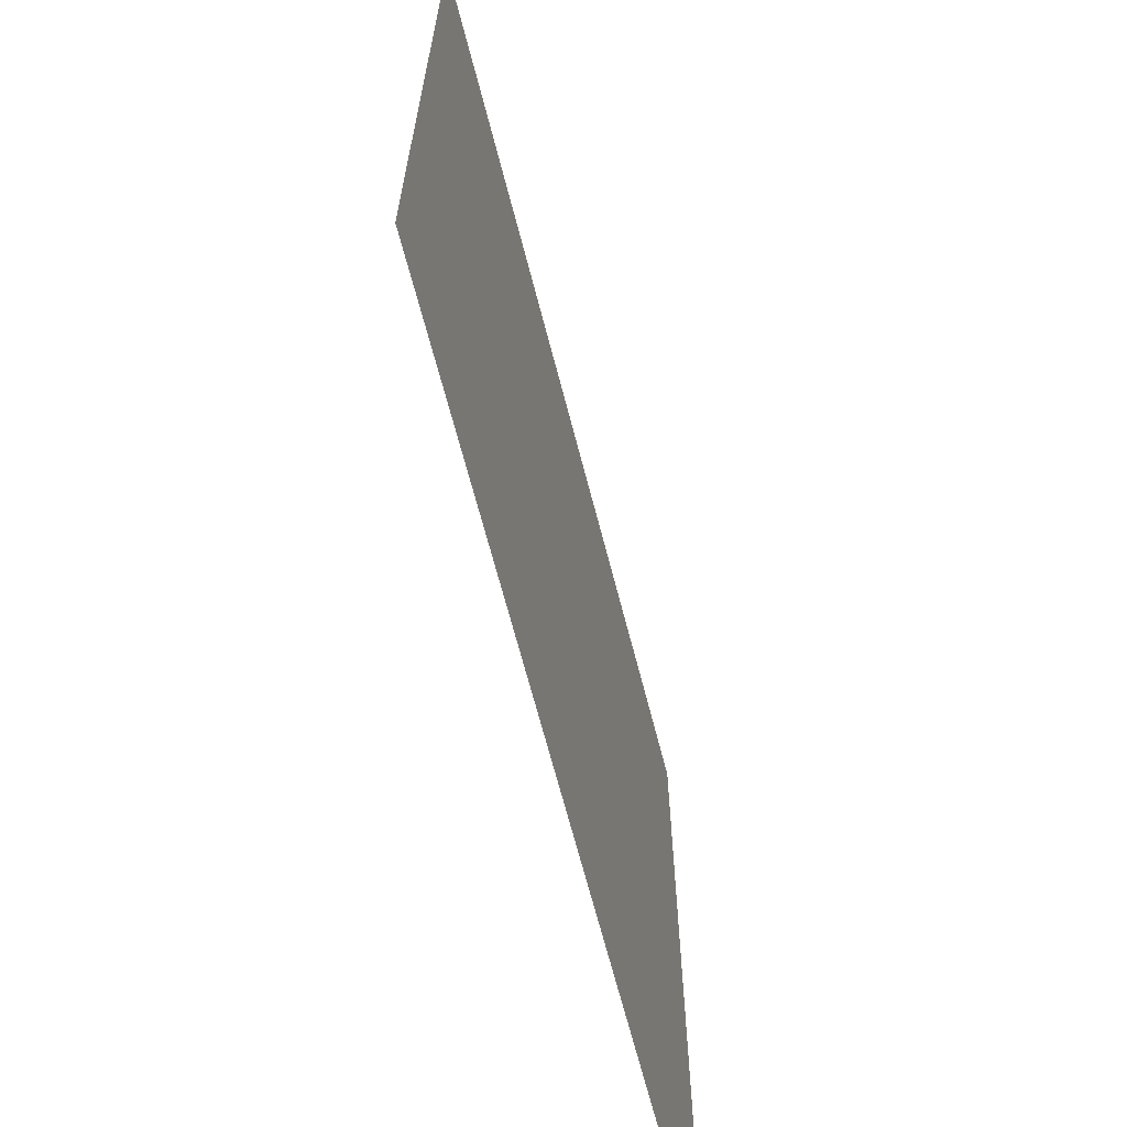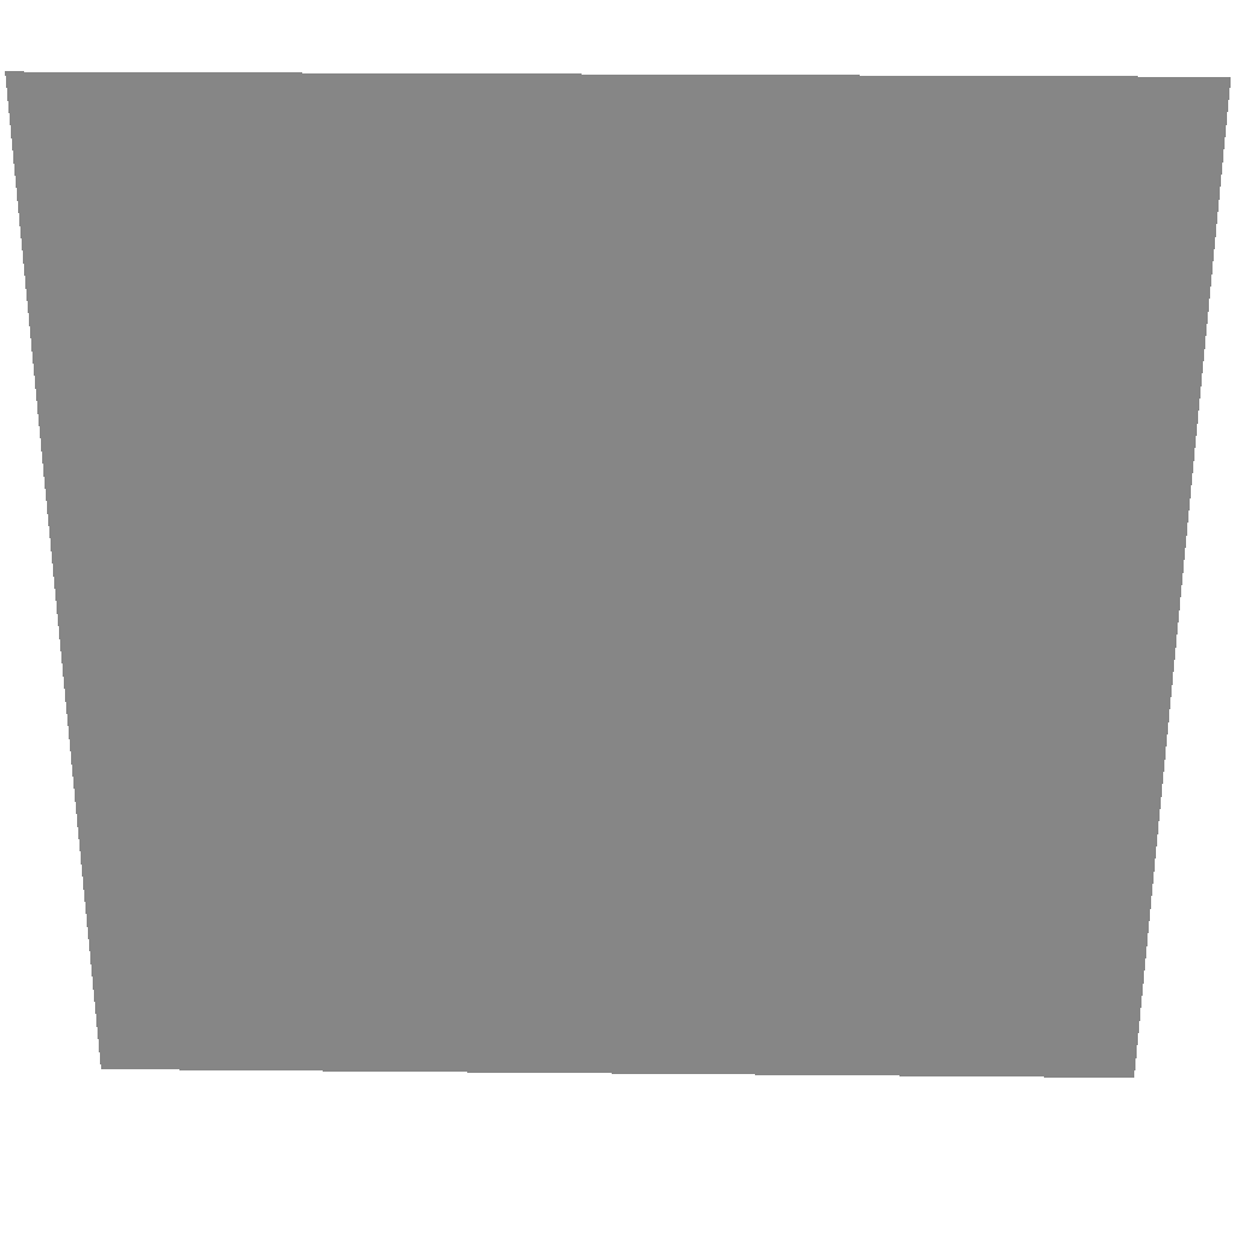
<metadata>
{"format":"obj","ext":"obj","renderer":"f3d","projection":"perspective","resolution":1024,"background":"white","views":[{"elev":-67.3,"azim":-75.5,"up":"+Y"},{"elev":27.8,"azim":-179.2,"up":"+Y"}]}
</metadata>
<code>
v 0 -32 0
v -32 -32 0
v -32 0 0
v 0 0 0
v -64 -32 0
v -64 0 0
v -96 -32 0
v -96 0 0
v -128 -32 0
v -128 0 0
v -160 -32 0
v -160 0 0
v -192 -32 0
v -192 0 0
v -224 -32 0
v -224 0 0
v -256 -32 0
v -256 0 0
v -288 -32 0
v -288 0 0
v -320 -32 0
v -320 0 0
v -352 -32 0
v -352 0 0
v -384 -32 0
v -384 0 0
v -416 -32 0
v -416 0 0
v -448 -32 0
v -448 0 0
v -480 -32 0
v -480 0 0
v -512 -32 0
v -512 0 0
v -544 -32 0
v -544 0 0
v -576 -32 0
v -576 0 0
v -608 -32 0
v -608 0 0
v -640 -32 0
v -640 0 0
v 0 -64 0
v -32 -64 0
v -64 -64 0
v -96 -64 0
v -128 -64 0
v -160 -64 0
v -192 -64 0
v -224 -64 0
v -256 -64 0
v -288 -64 0
v -320 -64 0
v -352 -64 0
v -384 -64 0
v -416 -64 0
v -448 -64 0
v -480 -64 0
v -512 -64 0
v -544 -64 0
v -576 -64 0
v -608 -64 0
v -640 -64 0
v 0 -96 0
v -32 -96 0
v -64 -96 0
v -96 -96 0
v -128 -96 0
v -160 -96 0
v -192 -96 0
v -224 -96 0
v -256 -96 0
v -288 -96 0
v -320 -96 0
v -352 -96 0
v -384 -96 0
v -416 -96 0
v -448 -96 0
v -480 -96 0
v -512 -96 0
v -544 -96 0
v -576 -96 0
v -608 -96 0
v -640 -96 0
v 0 -128 0
v -32 -128 0
v -64 -128 0
v -96 -128 0
v -128 -128 0
v -160 -128 0
v -192 -128 0
v -224 -128 0
v -256 -128 0
v -288 -128 0
v -320 -128 0
v -352 -128 0
v -384 -128 0
v -416 -128 0
v -448 -128 0
v -480 -128 0
v -512 -128 0
v -544 -128 0
v -576 -128 0
v -608 -128 0
v -640 -128 0
v 0 -160 0
v -32 -160 0
v -64 -160 0
v -96 -160 0
v -128 -160 0
v -160 -160 0
v -192 -160 0
v -224 -160 0
v -256 -160 0
v -288 -160 0
v -320 -160 0
v -352 -160 0
v -384 -160 0
v -416 -160 0
v -448 -160 0
v -480 -160 0
v -512 -160 0
v -544 -160 0
v -576 -160 0
v -608 -160 0
v -640 -160 0
v 0 -192 0
v -32 -192 0
v -64 -192 0
v -96 -192 0
v -128 -192 0
v -160 -192 0
v -192 -192 0
v -224 -192 0
v -256 -192 0
v -288 -192 0
v -320 -192 0
v -352 -192 0
v -384 -192 0
v -416 -192 0
v -448 -192 0
v -480 -192 0
v -512 -192 0
v -544 -192 0
v -576 -192 0
v -608 -192 0
v -640 -192 0
v 0 -224 0
v -32 -224 0
v -64 -224 0
v -96 -224 0
v -128 -224 0
v -160 -224 0
v -192 -224 0
v -224 -224 0
v -256 -224 0
v -288 -224 0
v -320 -224 0
v -352 -224 0
v -384 -224 0
v -416 -224 0
v -448 -224 0
v -480 -224 0
v -512 -224 0
v -544 -224 0
v -576 -224 0
v -608 -224 0
v -640 -224 0
v 0 -256 0
v -32 -256 0
v -64 -256 0
v -96 -256 0
v -128 -256 0
v -160 -256 0
v -192 -256 0
v -224 -256 0
v -256 -256 0
v -288 -256 0
v -320 -256 0
v -352 -256 0
v -384 -256 0
v -416 -256 0
v -448 -256 0
v -480 -256 0
v -512 -256 0
v -544 -256 0
v -576 -256 0
v -608 -256 0
v -640 -256 0
v 0 -288 0
v -32 -288 0
v -64 -288 0
v -96 -288 0
v -128 -288 0
v -160 -288 0
v -192 -288 0
v -224 -288 0
v -256 -288 0
v -288 -288 0
v -320 -288 0
v -352 -288 0
v -384 -288 0
v -416 -288 0
v -448 -288 0
v -480 -288 0
v -512 -288 0
v -544 -288 0
v -576 -288 0
v -608 -288 0
v -640 -288 0
v 0 -320 0
v -32 -320 0
v -64 -320 0
v -96 -320 0
v -128 -320 0
v -160 -320 0
v -192 -320 0
v -224 -320 0
v -256 -320 0
v -288 -320 0
v -320 -320 0
v -352 -320 0
v -384 -320 0
v -416 -320 0
v -448 -320 0
v -480 -320 0
v -512 -320 0
v -544 -320 0
v -576 -320 0
v -608 -320 0
v -640 -320 0
v 0 -352 0
v -32 -352 0
v -64 -352 0
v -96 -352 0
v -128 -352 0
v -160 -352 0
v -192 -352 0
v -224 -352 0
v -256 -352 0
v -288 -352 0
v -320 -352 0
v -352 -352 0
v -384 -352 0
v -480 -352 0
v -512 -352 0
v -544 -352 0
v -576 -352 0
v -608 -352 0
v -640 -352 0
v 0 -384 0
v -32 -384 0
v -64 -384 0
v -128 -384 0
v -160 -384 0
v -192 -384 0
v -224 -384 0
v -256 -384 0
v -288 -384 0
v -320 -384 0
v -352 -384 0
v -384 -384 0
v -416 -384 0
v -416 -352 0
v -448 -384 0
v -448 -352 0
v -480 -384 0
v -544 -384 0
v -576 -384 0
v -608 -384 0
v -640 -384 0
v 0 -416 0
v -32 -416 0
v -64 -416 0
v -96 -416 0
v -128 -416 0
v -96 -384 0
v -160 -416 0
v -192 -416 0
v -224 -416 0
v -256 -416 0
v -288 -416 0
v -320 -416 0
v -352 -416 0
v -384 -416 0
v -416 -416 0
v -448 -416 0
v -480 -416 0
v -512 -416 0
v -512 -384 0
v -544 -416 0
v -576 -416 0
v -608 -416 0
v -640 -416 0
v 0 -448 0
v -32 -448 0
v -64 -448 0
v -96 -448 0
v -128 -448 0
v -160 -448 0
v -192 -448 0
v -224 -448 0
v -256 -448 0
v -288 -448 0
v -320 -448 0
v -352 -448 0
v -384 -448 0
v -416 -448 0
v -448 -448 0
v -480 -448 0
v -512 -448 0
v -544 -448 0
v -576 -448 0
v -608 -448 0
v -640 -448 0
v 0 -480 0
v -32 -480 0
v -64 -480 0
v -96 -480 0
v -128 -480 0
v -160 -480 0
v -192 -480 0
v -224 -480 0
v -256 -480 0
v -288 -480 0
v -320 -480 0
v -352 -480 0
v -384 -480 0
v -416 -480 0
v -448 -480 0
v -480 -480 0
v -512 -480 0
v -544 -480 0
v -576 -480 0
v -608 -480 0
v -640 -480 0
v 0 -512 0
v -32 -512 0
v -64 -512 0
v -96 -512 0
v -128 -512 0
v -160 -512 0
v -192 -512 0
v -224 -512 0
v -256 -512 0
v -288 -512 0
v -320 -512 0
v -352 -512 0
v -384 -512 0
v -416 -512 0
v -448 -512 0
v -480 -512 0
v -512 -512 0
v -544 -512 0
v -576 -512 0
v -608 -512 0
v -640 -512 0
v 0 -544 0
v -32 -544 0
v -64 -544 0
v -96 -544 0
v -128 -544 0
v -160 -544 0
v -192 -544 0
v -224 -544 0
v -256 -544 0
v -288 -544 0
v -320 -544 0
v -352 -544 0
v -384 -544 0
v -416 -544 0
v -448 -544 0
v -480 -544 0
v -512 -544 0
v -544 -544 0
v -576 -544 0
v -608 -544 0
v -640 -544 0
v 0 -576 0
v -32 -576 0
v -64 -576 0
v -96 -576 0
v -128 -576 0
v -160 -576 0
v -192 -576 0
v -224 -576 0
v -256 -576 0
v -288 -576 0
v -320 -576 0
v -352 -576 0
v -384 -576 0
v -416 -576 0
v -448 -576 0
v -480 -576 0
v -512 -576 0
v -544 -576 0
v -576 -576 0
v -608 -576 0
v -640 -576 0
v 0 -608 0
v -32 -608 0
v -64 -608 0
v -96 -608 0
v -128 -608 0
v -160 -608 0
v -192 -608 0
v -224 -608 0
v -256 -608 0
v -288 -608 0
v -320 -608 0
v -352 -608 0
v -384 -608 0
v -416 -608 0
v -448 -608 0
v -480 -608 0
v -512 -608 0
v -544 -608 0
v -576 -608 0
v -608 -608 0
v -640 -608 0
v 0 -640 0
v -32 -640 0
v -64 -640 0
v -96 -640 0
v -128 -640 0
v -160 -640 0
v -192 -640 0
v -224 -640 0
v -256 -640 0
v -288 -640 0
v -320 -640 0
v -352 -640 0
v -384 -640 0
v -416 -640 0
v -448 -640 0
v -480 -640 0
v -512 -640 0
v -544 -640 0
v -576 -640 0
v -608 -640 0
v -640 -640 0
g mesh_[00]_[01]
f 1 2 3 4
f 2 5 6 3
f 5 7 8 6
f 7 9 10 8
f 9 11 12 10
f 11 13 14 12
f 13 15 16 14
f 15 17 18 16
f 17 19 20 18
f 19 21 22 20
f 21 23 24 22
f 23 25 26 24
f 25 27 28 26
f 27 29 30 28
f 29 31 32 30
f 31 33 34 32
f 33 35 36 34
f 35 37 38 36
f 37 39 40 38
f 39 41 42 40
f 43 44 2 1
f 44 45 5 2
f 45 46 7 5
f 46 47 9 7
f 47 48 11 9
f 48 49 13 11
f 49 50 15 13
f 50 51 17 15
f 51 52 19 17
f 52 53 21 19
f 53 54 23 21
f 54 55 25 23
f 55 56 27 25
f 56 57 29 27
f 57 58 31 29
f 58 59 33 31
f 59 60 35 33
f 60 61 37 35
f 61 62 39 37
f 62 63 41 39
f 64 65 44 43
f 65 66 45 44
f 66 67 46 45
f 67 68 47 46
f 68 69 48 47
f 69 70 49 48
f 70 71 50 49
f 71 72 51 50
f 72 73 52 51
f 73 74 53 52
f 74 75 54 53
f 75 76 55 54
f 76 77 56 55
f 77 78 57 56
f 78 79 58 57
f 79 80 59 58
f 80 81 60 59
f 81 82 61 60
f 82 83 62 61
f 83 84 63 62
f 85 86 65 64
f 86 87 66 65
f 87 88 67 66
f 88 89 68 67
f 89 90 69 68
f 90 91 70 69
f 91 92 71 70
f 92 93 72 71
f 93 94 73 72
f 94 95 74 73
f 95 96 75 74
f 96 97 76 75
f 97 98 77 76
f 98 99 78 77
f 99 100 79 78
f 100 101 80 79
f 101 102 81 80
f 102 103 82 81
f 103 104 83 82
f 104 105 84 83
f 106 107 86 85
f 107 108 87 86
f 108 109 88 87
f 109 110 89 88
f 110 111 90 89
f 111 112 91 90
f 112 113 92 91
f 113 114 93 92
f 114 115 94 93
f 115 116 95 94
f 116 117 96 95
f 117 118 97 96
f 118 119 98 97
f 119 120 99 98
f 120 121 100 99
f 121 122 101 100
f 122 123 102 101
f 123 124 103 102
f 124 125 104 103
f 125 126 105 104
f 127 128 107 106
f 128 129 108 107
f 129 130 109 108
f 131 132 111 110
f 132 133 112 111
f 133 134 113 112
f 134 135 114 113
f 135 136 115 114
f 136 137 116 115
f 137 138 117 116
f 138 139 118 117
f 139 140 119 118
f 140 141 120 119
f 141 142 121 120
f 142 143 122 121
f 143 144 123 122
f 144 145 124 123
f 145 146 125 124
f 146 147 126 125
f 148 149 128 127
f 149 150 129 128
f 150 151 130 129
f 152 153 132 131
f 153 154 133 132
f 154 155 134 133
f 155 156 135 134
f 156 157 136 135
f 157 158 137 136
f 158 159 138 137
f 159 160 139 138
f 160 161 140 139
f 161 162 141 140
f 162 163 142 141
f 163 164 143 142
f 164 165 144 143
f 165 166 145 144
f 166 167 146 145
f 167 168 147 146
f 169 170 149 148
f 170 171 150 149
f 172 173 152 151
f 173 174 153 152
f 174 175 154 153
f 175 176 155 154
f 176 177 156 155
f 177 178 157 156
f 178 179 158 157
f 179 180 159 158
f 180 181 160 159
f 181 182 161 160
f 182 183 162 161
f 183 184 163 162
f 184 185 164 163
f 185 186 165 164
f 186 187 166 165
f 187 188 167 166
f 188 189 168 167
f 190 191 170 169
f 191 192 171 170
f 193 194 173 172
f 194 195 174 173
f 195 196 175 174
f 196 197 176 175
f 197 198 177 176
f 198 199 178 177
f 199 200 179 178
f 200 201 180 179
f 201 202 181 180
f 202 203 182 181
f 203 204 183 182
f 204 205 184 183
f 205 206 185 184
f 206 207 186 185
f 207 208 187 186
f 208 209 188 187
f 209 210 189 188
f 211 212 191 190
f 212 213 192 191
f 214 215 194 193
f 215 216 195 194
f 216 217 196 195
f 217 218 197 196
f 218 219 198 197
f 219 220 199 198
f 220 221 200 199
f 221 222 201 200
f 222 223 202 201
f 223 224 203 202
f 224 225 204 203
f 225 226 205 204
f 226 227 206 205
f 227 228 207 206
f 228 229 208 207
f 229 230 209 208
f 230 231 210 209
f 232 233 212 211
f 233 234 213 212
f 235 236 215 214
f 236 237 216 215
f 237 238 217 216
f 238 239 218 217
f 239 240 219 218
f 240 241 220 219
f 241 242 221 220
f 242 243 222 221
f 243 244 223 222
f 245 246 227 226
f 246 247 228 227
f 247 248 229 228
f 248 249 230 229
f 249 250 231 230
f 251 252 233 232
f 252 253 234 233
f 254 255 237 236
f 255 256 238 237
f 256 257 239 238
f 257 258 240 239
f 258 259 241 240
f 259 260 242 241
f 260 261 243 242
f 261 262 244 243
f 262 263 264 244
f 263 265 266 264
f 265 267 245 266
f 268 269 248 247
f 269 270 249 248
f 270 271 250 249
f 272 273 252 251
f 273 274 253 252
f 275 276 254 277
f 276 278 255 254
f 278 279 256 255
f 279 280 257 256
f 280 281 258 257
f 281 282 259 258
f 282 283 260 259
f 283 284 261 260
f 284 285 262 261
f 285 286 263 262
f 286 287 265 263
f 287 288 267 265
f 288 289 290 267
f 289 291 268 290
f 291 292 269 268
f 292 293 270 269
f 293 294 271 270
f 295 296 273 272
f 296 297 274 273
f 297 298 275 274
f 298 299 276 275
f 299 300 278 276
f 300 301 279 278
f 301 302 280 279
f 302 303 281 280
f 303 304 282 281
f 304 305 283 282
f 305 306 284 283
f 306 307 285 284
f 307 308 286 285
f 308 309 287 286
f 309 310 288 287
f 310 311 289 288
f 311 312 291 289
f 312 313 292 291
f 313 314 293 292
f 314 315 294 293
f 316 317 296 295
f 317 318 297 296
f 318 319 298 297
f 319 320 299 298
f 320 321 300 299
f 321 322 301 300
f 322 323 302 301
f 323 324 303 302
f 324 325 304 303
f 325 326 305 304
f 326 327 306 305
f 327 328 307 306
f 328 329 308 307
f 329 330 309 308
f 330 331 310 309
f 331 332 311 310
f 332 333 312 311
f 333 334 313 312
f 334 335 314 313
f 335 336 315 314
f 337 338 317 316
f 338 339 318 317
f 339 340 319 318
f 340 341 320 319
f 341 342 321 320
f 342 343 322 321
f 343 344 323 322
f 344 345 324 323
f 345 346 325 324
f 346 347 326 325
f 347 348 327 326
f 348 349 328 327
f 349 350 329 328
f 350 351 330 329
f 351 352 331 330
f 352 353 332 331
f 353 354 333 332
f 354 355 334 333
f 355 356 335 334
f 356 357 336 335
f 358 359 338 337
f 359 360 339 338
f 360 361 340 339
f 361 362 341 340
f 362 363 342 341
f 363 364 343 342
f 364 365 344 343
f 365 366 345 344
f 366 367 346 345
f 367 368 347 346
f 368 369 348 347
f 369 370 349 348
f 370 371 350 349
f 371 372 351 350
f 372 373 352 351
f 377 378 357 356
f 379 380 359 358
f 380 381 360 359
f 381 382 361 360
f 382 383 362 361
f 383 384 363 362
f 384 385 364 363
f 385 386 365 364
f 386 387 366 365
f 387 388 367 366
f 388 389 368 367
f 389 390 369 368
f 390 391 370 369
f 391 392 371 370
f 392 393 372 371
f 393 394 373 372
f 394 395 374 373
f 397 398 377 376
f 398 399 378 377
f 400 401 380 379
f 401 402 381 380
f 402 403 382 381
f 403 404 383 382
f 404 405 384 383
f 405 406 385 384
f 406 407 386 385
f 407 408 387 386
f 408 409 388 387
f 409 410 389 388
f 410 411 390 389
f 411 412 391 390
f 412 413 392 391
f 413 414 393 392
f 414 415 394 393
f 415 416 395 394
f 418 419 398 397
f 419 420 399 398
f 421 422 401 400
f 422 423 402 401
f 423 424 403 402
f 424 425 404 403
f 425 426 405 404
f 426 427 406 405
f 427 428 407 406
f 428 429 408 407
f 429 430 409 408
f 430 431 410 409
f 431 432 411 410
f 432 433 412 411
f 433 434 413 412
f 434 435 414 413
f 435 436 415 414
f 436 437 416 415
f 437 438 417 416
f 438 439 418 417
f 439 440 419 418
f 440 441 420 419
g mesh_[00]_[00]
f 373 374 353 352
f 374 375 354 353
f 375 376 355 354
f 376 377 356 355
f 395 396 375 374
f 396 397 376 375
f 416 417 396 395
f 417 418 397 396
g mesh_[01]_[01]
f 35 37 38 36
f 47 48 11 9
f 59 60 35 33
f 60 61 37 35
f 68 69 48 47
f 80 81 60 59
f 81 82 61 60
f 86 87 66 65
f 87 88 67 66
f 88 89 68 67
f 89 90 69 68
f 90 91 70 69
f 91 92 71 70
f 92 93 72 71
f 93 94 73 72
f 94 95 74 73
f 95 96 75 74
f 96 97 76 75
f 97 98 77 76
f 98 99 78 77
f 99 100 79 78
f 100 101 80 79
f 101 102 81 80
f 107 108 87 86
f 108 109 88 87
f 109 110 89 88
f 110 111 90 89
f 111 112 91 90
f 112 113 92 91
f 113 114 93 92
f 114 115 94 93
f 115 116 95 94
f 116 117 96 95
f 117 118 97 96
f 118 119 98 97
f 119 120 99 98
f 120 121 100 99
f 121 122 101 100
f 122 123 102 101
f 123 124 103 102
f 124 125 104 103
f 128 129 108 107
f 129 130 109 108
f 130 131 110 109
f 131 132 111 110
f 144 145 124 123
f 145 146 125 124
f 149 150 129 128
f 150 151 130 129
f 151 152 131 130
f 152 153 132 131
f 164 165 144 143
f 165 166 145 144
f 166 167 146 145
f 167 168 147 146
f 173 174 153 152
f 174 175 154 153
f 175 176 155 154
f 176 177 156 155
f 177 178 157 156
f 178 179 158 157
f 179 180 159 158
f 180 181 160 159
f 181 182 161 160
f 182 183 162 161
f 183 184 163 162
f 184 185 164 163
f 185 186 165 164
f 186 187 166 165
f 194 195 174 173
f 195 196 175 174
f 196 197 176 175
f 197 198 177 176
f 198 199 178 177
f 199 200 179 178
f 200 201 180 179
f 201 202 181 180
f 202 203 182 181
f 203 204 183 182
f 204 205 184 183
f 205 206 185 184
f 206 207 186 185
f 207 208 187 186
f 215 216 195 194
f 216 217 196 195
f 217 218 197 196
f 218 219 198 197
f 219 220 199 198
f 220 221 200 199
f 221 222 201 200
f 222 223 202 201
f 223 224 203 202
f 224 225 204 203
f 225 226 205 204
f 226 227 206 205
f 227 228 207 206
f 236 237 216 215
f 237 238 217 216
f 238 239 218 217
f 239 240 219 218
f 240 241 220 219
f 241 242 221 220
f 242 243 222 221
f 243 244 223 222
f 244 264 224 223
f 264 266 225 224
f 266 245 226 225
f 245 246 227 226
f 246 247 228 227
f 254 255 237 236
f 255 256 238 237
f 256 257 239 238
f 257 258 240 239
f 258 259 241 240
f 259 260 242 241
f 260 261 243 242
f 261 262 244 243
f 262 263 264 244
f 263 265 266 264
f 265 267 245 266
f 267 290 246 245
f 290 268 247 246
f 276 278 255 254
f 278 279 256 255
f 279 280 257 256
f 280 281 258 257
f 281 282 259 258
f 282 283 260 259
f 283 284 261 260
f 284 285 262 261
f 285 286 263 262
f 286 287 265 263
f 287 288 267 265
f 288 289 290 267
f 289 291 268 290
g mesh_[02]_[01]
f 2 5 6 3
f 5 7 8 6
f 7 9 10 8
f 9 11 12 10
f 33 35 36 34
f 35 37 38 36
f 37 39 40 38
f 39 41 42 40
f 44 45 5 2
f 45 46 7 5
f 46 47 9 7
f 47 48 11 9
f 48 49 13 11
f 49 50 15 13
f 50 51 17 15
f 51 52 19 17
f 52 53 21 19
f 53 54 23 21
f 54 55 25 23
f 55 56 27 25
f 56 57 29 27
f 57 58 31 29
f 58 59 33 31
f 59 60 35 33
f 60 61 37 35
f 61 62 39 37
f 62 63 41 39
f 65 66 45 44
f 66 67 46 45
f 67 68 47 46
f 68 69 48 47
f 69 70 49 48
f 70 71 50 49
f 71 72 51 50
f 72 73 52 51
f 73 74 53 52
f 74 75 54 53
f 75 76 55 54
f 76 77 56 55
f 77 78 57 56
f 78 79 58 57
f 79 80 59 58
f 80 81 60 59
f 81 82 61 60
f 82 83 62 61
f 83 84 63 62
f 89 90 69 68
f 90 91 70 69
f 91 92 71 70
f 92 93 72 71
f 93 94 73 72
f 94 95 74 73
f 95 96 75 74
f 96 97 76 75
f 97 98 77 76
f 98 99 78 77
f 99 100 79 78
f 100 101 80 79
f 101 102 81 80
f 102 103 82 81
f 103 104 83 82
f 104 105 84 83
f 108 109 88 87
f 109 110 89 88
f 110 111 90 89
f 117 118 97 96
f 122 123 102 101
f 123 124 103 102
f 124 125 104 103
f 125 126 105 104
f 129 130 109 108
f 130 131 110 109
f 131 132 111 110
f 132 133 112 111
f 133 134 113 112
f 136 137 116 115
f 137 138 117 116
f 141 142 121 120
f 142 143 122 121
f 143 144 123 122
f 144 145 124 123
f 145 146 125 124
f 146 147 126 125
f 149 150 129 128
f 150 151 130 129
f 151 152 131 130
f 152 153 132 131
f 157 158 137 136
f 158 159 138 137
f 164 165 144 143
f 165 166 145 144
f 166 167 146 145
f 167 168 147 146
f 170 171 150 149
f 171 172 151 150
f 172 173 152 151
f 173 174 153 152
f 185 186 165 164
f 186 187 166 165
f 187 188 167 166
f 188 189 168 167
f 191 192 171 170
f 192 193 172 171
f 193 194 173 172
f 194 195 174 173
f 206 207 186 185
f 207 208 187 186
f 208 209 188 187
f 209 210 189 188
f 212 213 192 191
f 213 214 193 192
f 214 215 194 193
f 215 216 195 194
f 219 220 199 198
f 222 223 202 201
f 227 228 207 206
f 228 229 208 207
f 229 230 209 208
f 230 231 210 209
f 233 234 213 212
f 234 235 214 213
f 235 236 215 214
f 236 237 216 215
f 238 239 218 217
f 240 241 220 219
f 241 242 221 220
f 242 243 222 221
f 266 245 226 225
f 246 247 228 227
f 247 248 229 228
f 248 249 230 229
f 249 250 231 230
f 252 253 234 233
f 253 277 235 234
f 277 254 236 235
f 254 255 237 236
f 256 257 239 238
f 258 259 241 240
f 259 260 242 241
f 260 261 243 242
f 262 263 264 244
f 265 267 245 266
f 290 268 247 246
f 268 269 248 247
f 269 270 249 248
f 270 271 250 249
f 273 274 253 252
f 274 275 277 253
f 275 276 254 277
f 276 278 255 254
f 278 279 256 255
f 279 280 257 256
f 281 282 259 258
f 282 283 260 259
f 283 284 261 260
f 285 286 263 262
f 289 291 268 290
f 291 292 269 268
f 292 293 270 269
f 293 294 271 270
f 300 301 279 278
f 301 302 280 279
f 303 304 282 281
f 304 305 283 282
f 305 306 284 283
f 307 308 286 285
f 324 325 304 303
f 325 326 305 304
f 326 327 306 305
f 345 346 325 324
f 346 347 326 325
f 347 348 327 326
f 366 367 346 345
f 367 368 347 346
f 368 369 348 347
f 387 388 367 366
f 388 389 368 367
f 389 390 369 368
g mesh_[02]_[00]
f 331 332 311 310
f 332 333 312 311
f 333 334 313 312
f 334 335 314 313
f 352 353 332 331
f 353 354 333 332
f 354 355 334 333
f 355 356 335 334
f 373 374 353 352
f 374 375 354 353
f 375 376 355 354
f 376 377 356 355
f 394 395 374 373
f 395 396 375 374
f 396 397 376 375
f 397 398 377 376
f 415 416 395 394
f 416 417 396 395
f 417 418 397 396
f 418 419 398 397
f 436 437 416 415
f 437 438 417 416
f 438 439 418 417
f 439 440 419 418

</code>
